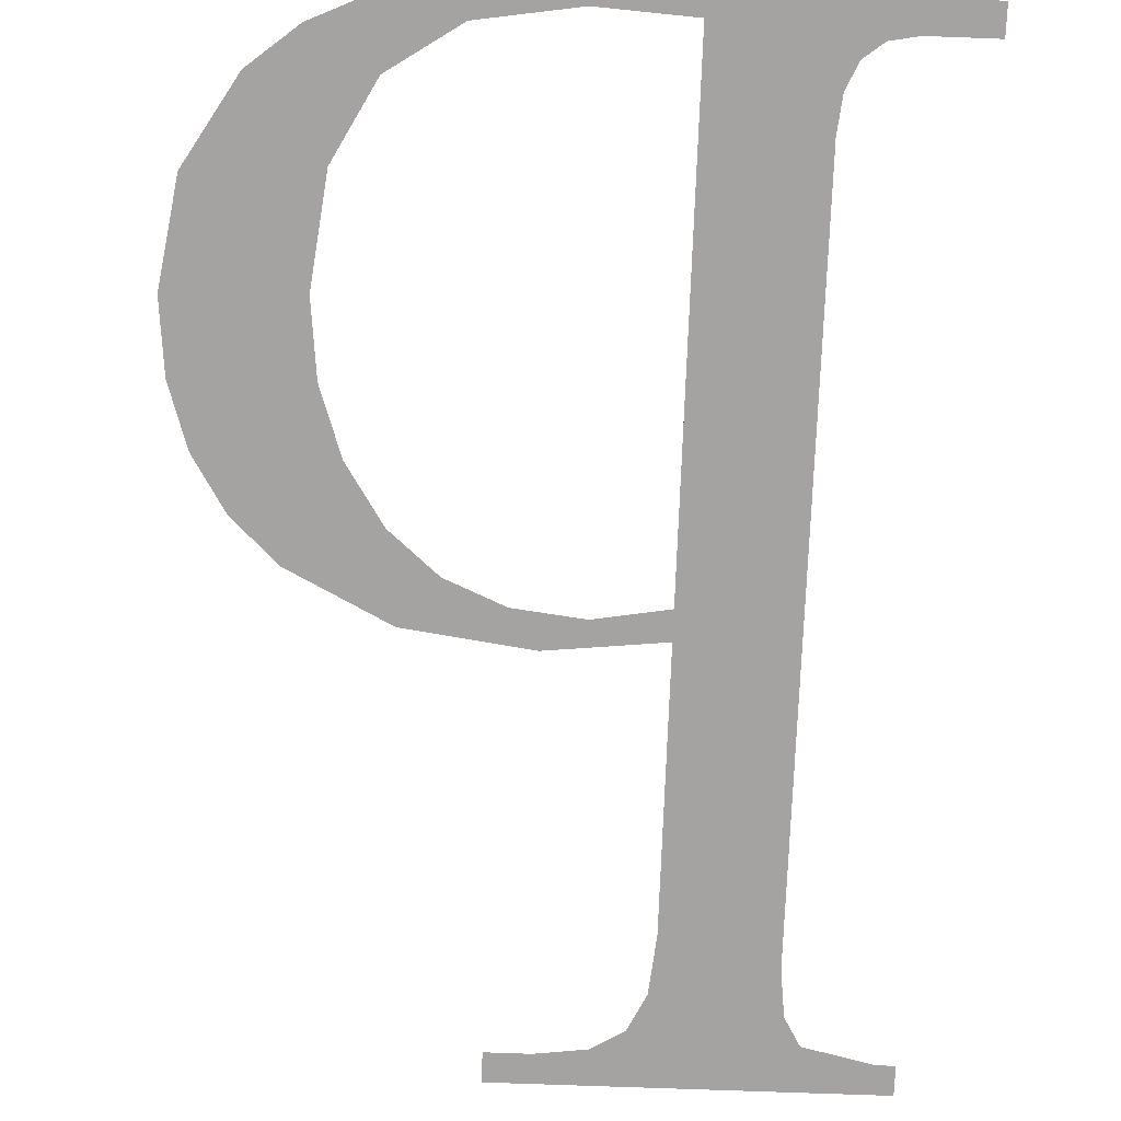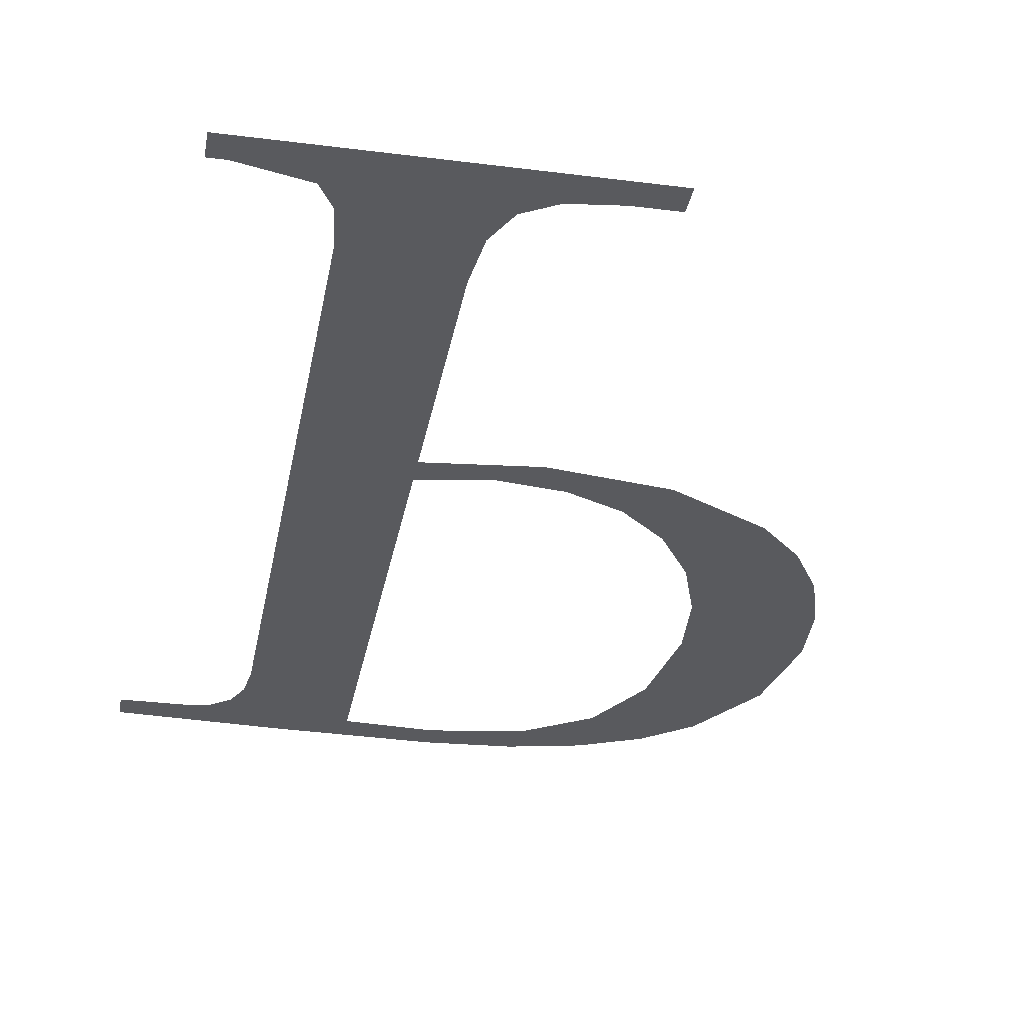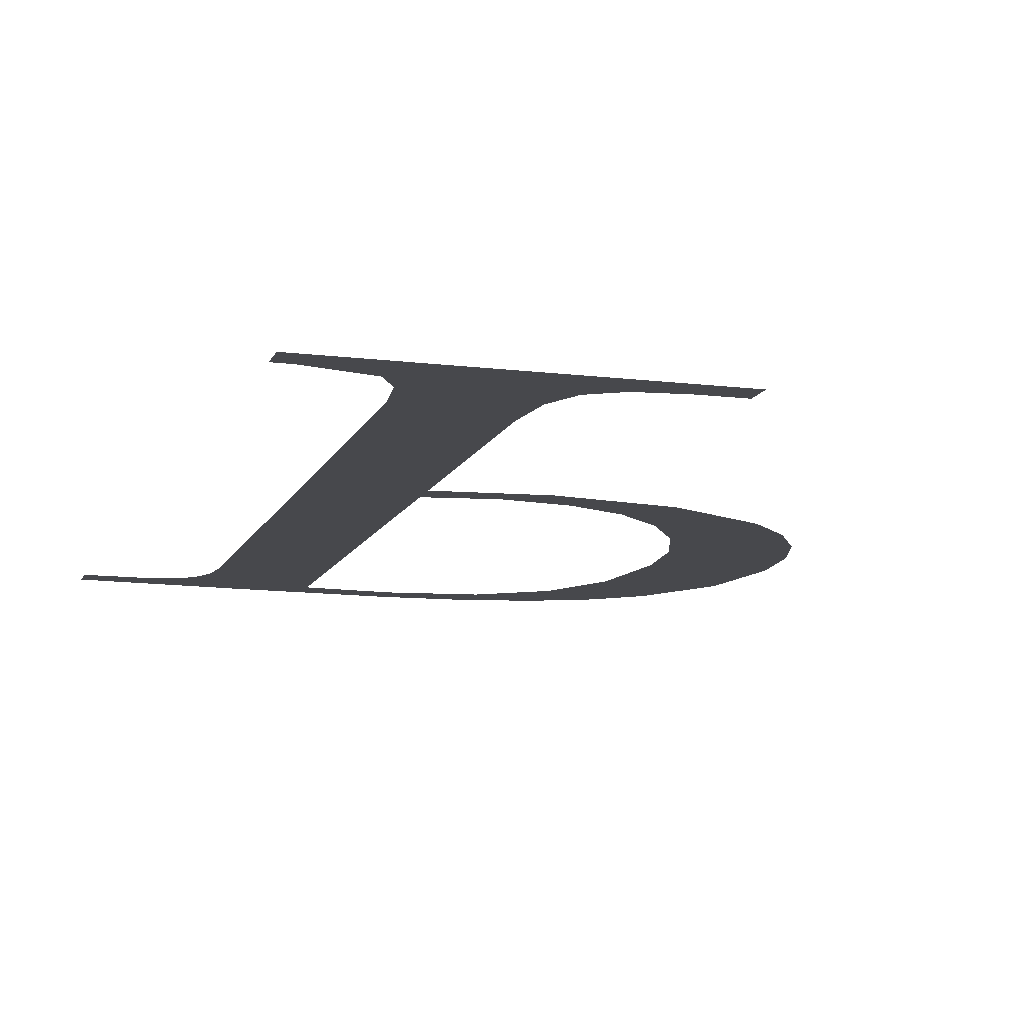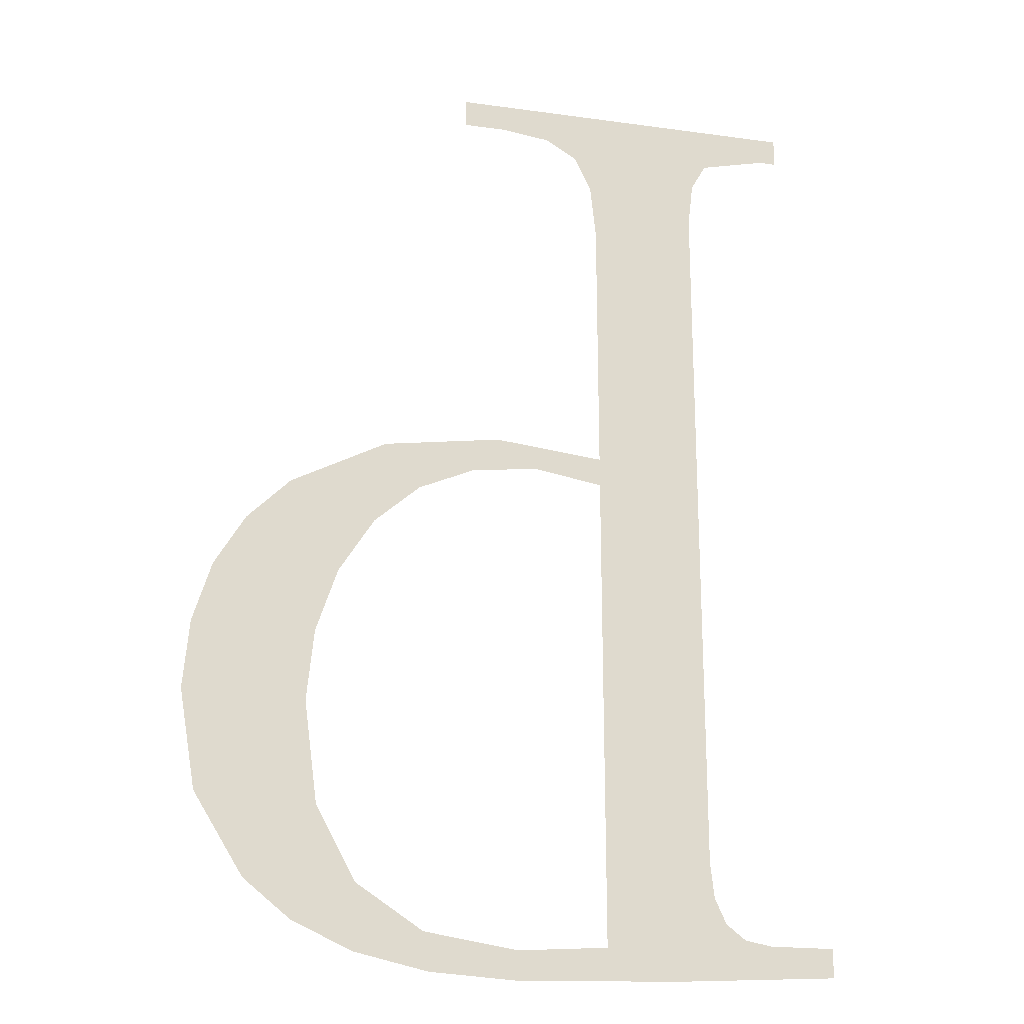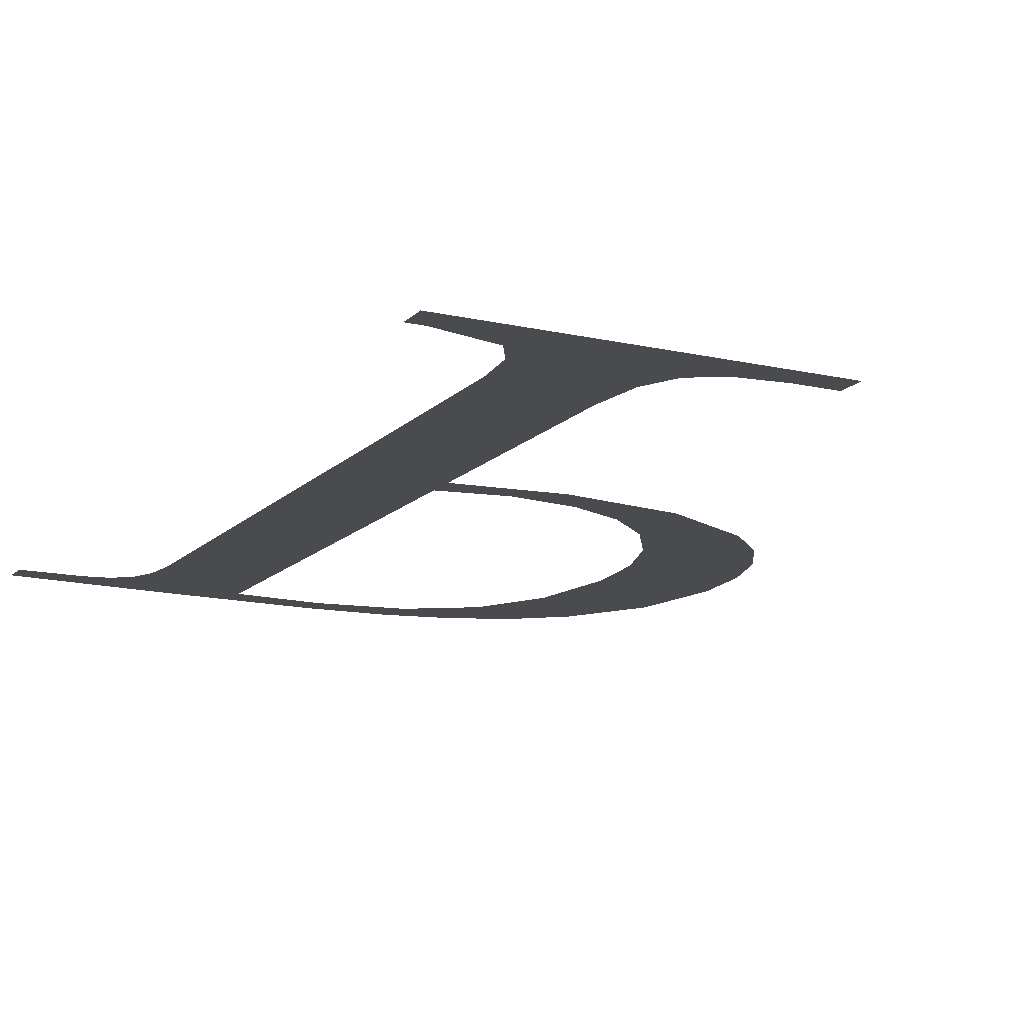
<metadata>
{"format":"obj","ext":"obj","renderer":"f3d","projection":"perspective","resolution":1024,"background":"white","views":[{"elev":-72.8,"azim":177.9,"up":"+Y"},{"elev":-31.7,"azim":-10.2,"up":"+Y"},{"elev":-11.9,"azim":-16.4,"up":"+Y"},{"elev":-20.0,"azim":165.7,"up":"+Z"},{"elev":-14.3,"azim":-26.6,"up":"+Y"}]}
</metadata>
<code>
o mesh109/mesh109-geometry#mesh109-geometry
v 0.2709 -0.13 0.01706
v 0.2696 -0.13 0.01736
v 0.2696 -0.13 0.01713
v 0.2701 -0.13 0.01736
v 0.2703 -0.13 0.0174
v 0.2705 -0.1301 0.01752
v 0.2706 -0.1301 0.01772
v 0.2706 -0.1301 0.018
v 0.2706 -0.1301 0.02368
v 0.2715 -0.1301 0.02345
v 0.2715 -0.1301 0.0239
v 0.2715 -0.13 0.0173
v 0.2716 -0.1301 0.02418
v 0.2722 -0.13 0.01703
v 0.2715 -0.1301 0.02112
v 0.2719 -0.1301 0.02433
v 0.2722 -0.13 0.01725
v 0.2715 -0.1301 0.02135
v 0.2706 -0.1301 0.02404
v 0.2729 -0.13 0.01737
v 0.272 -0.1301 0.02122
v 0.2726 -0.1301 0.02461
v 0.2729 -0.13 0.01707
v 0.2723 -0.1301 0.02145
v 0.2704 -0.1301 0.02426
v 0.2723 -0.1301 0.02438
v 0.2734 -0.13 0.0172
v 0.2725 -0.1301 0.02115
v 0.2699 -0.1301 0.02438
v 0.2726 -0.1301 0.02438
v 0.2734 -0.1301 0.01772
v 0.2733 -0.1301 0.02132
v 0.2698 -0.1301 0.02461
v 0.2738 -0.1301 0.0183
v 0.273 -0.1301 0.02096
v 0.2698 -0.1301 0.02438
v 0.2739 -0.13 0.01742
v 0.2734 -0.1301 0.02064
v 0.2739 -0.1301 0.01912
v 0.274 -0.1301 0.02092
v 0.2736 -0.1301 0.0202
v 0.2738 -0.1301 0.01969
v 0.2743 -0.1301 0.01772
v 0.2744 -0.1301 0.02058
v 0.2747 -0.1301 0.01836
v 0.2746 -0.1301 0.02018
v 0.2748 -0.1301 0.0197
v 0.2748 -0.1301 0.01915
f 1 2 3
f 2 1 4
f 3 2 1
f 4 1 2
f 4 1 5
f 5 1 4
f 5 1 6
f 6 1 5
f 6 1 7
f 7 1 6
f 7 1 8
f 8 1 7
f 8 1 9
f 9 1 8
f 10 9 1
f 1 9 10
f 11 9 10
f 10 9 11
f 10 1 12
f 12 1 10
f 13 9 11
f 11 9 13
f 14 12 1
f 1 12 14
f 10 12 15
f 15 12 10
f 16 9 13
f 13 9 16
f 12 14 17
f 17 14 12
f 10 15 18
f 18 15 10
f 16 19 9
f 9 19 16
f 17 14 20
f 20 14 17
f 21 18 15
f 15 18 21
f 22 19 16
f 16 19 22
f 20 14 23
f 23 14 20
f 18 21 24
f 24 21 18
f 22 25 19
f 19 25 22
f 22 16 26
f 26 16 22
f 20 23 27
f 27 23 20
f 24 21 28
f 28 21 24
f 22 29 25
f 25 29 22
f 22 26 30
f 30 26 22
f 20 27 31
f 31 27 20
f 24 28 32
f 32 28 24
f 33 29 22
f 22 29 33
f 31 27 34
f 34 27 31
f 32 28 35
f 35 28 32
f 29 33 36
f 36 33 29
f 34 27 37
f 37 27 34
f 32 35 38
f 38 35 32
f 34 37 39
f 39 37 34
f 32 38 40
f 40 38 32
f 40 39 37
f 37 39 40
f 40 38 41
f 41 38 40
f 40 42 39
f 39 42 40
f 40 37 43
f 43 37 40
f 40 41 42
f 42 41 40
f 40 43 44
f 44 43 40
f 44 43 45
f 45 43 44
f 44 45 46
f 46 45 44
f 46 45 47
f 47 45 46
f 47 45 48
f 48 45 47

</code>
